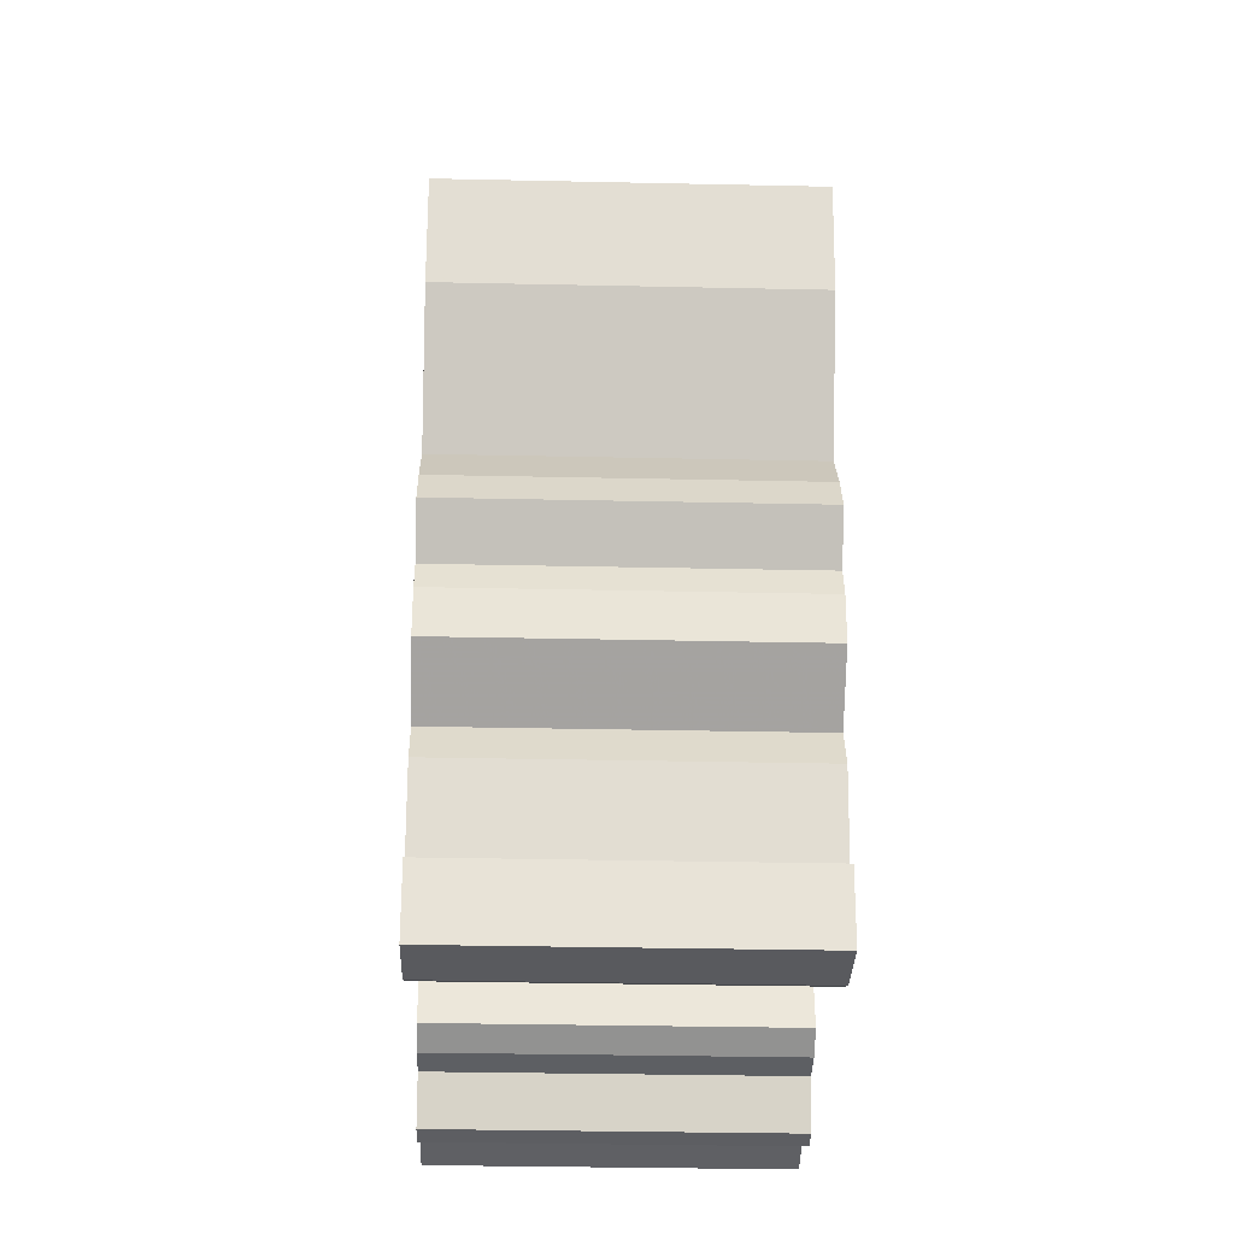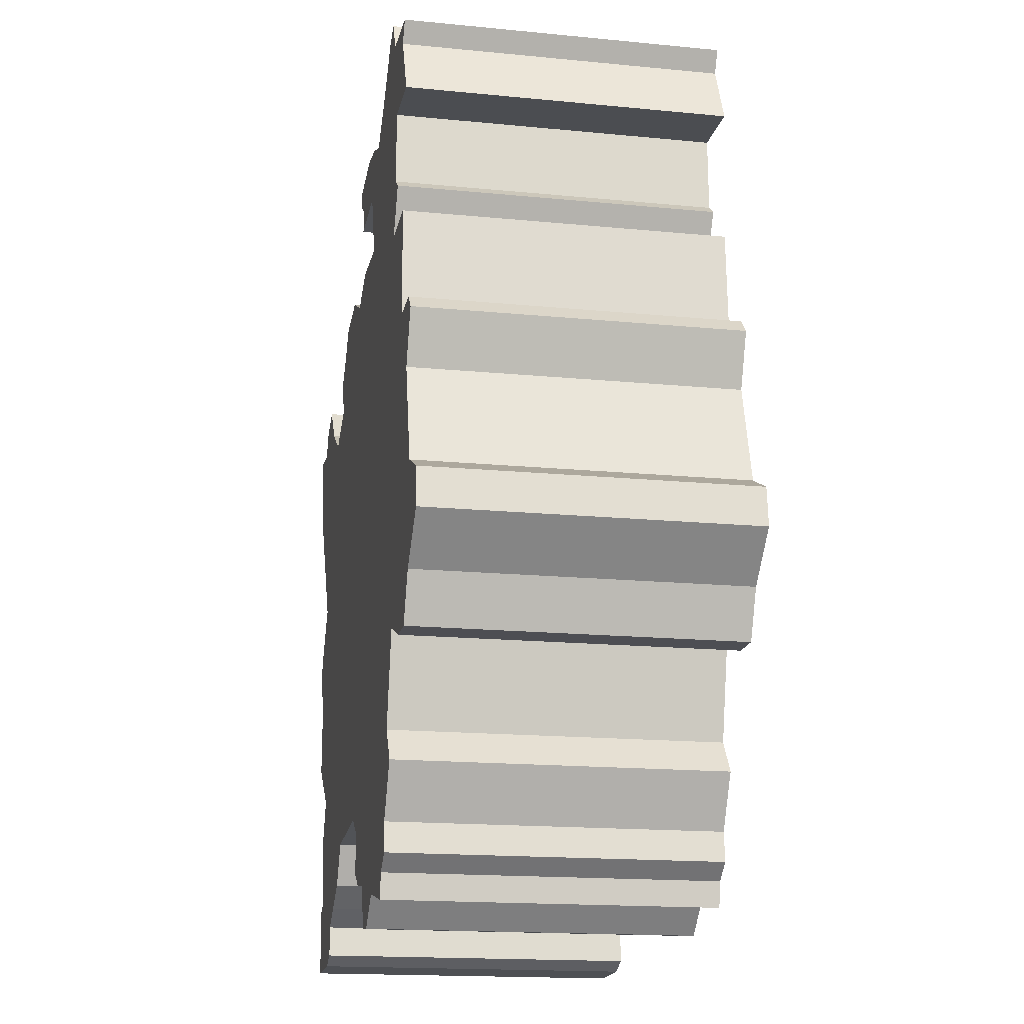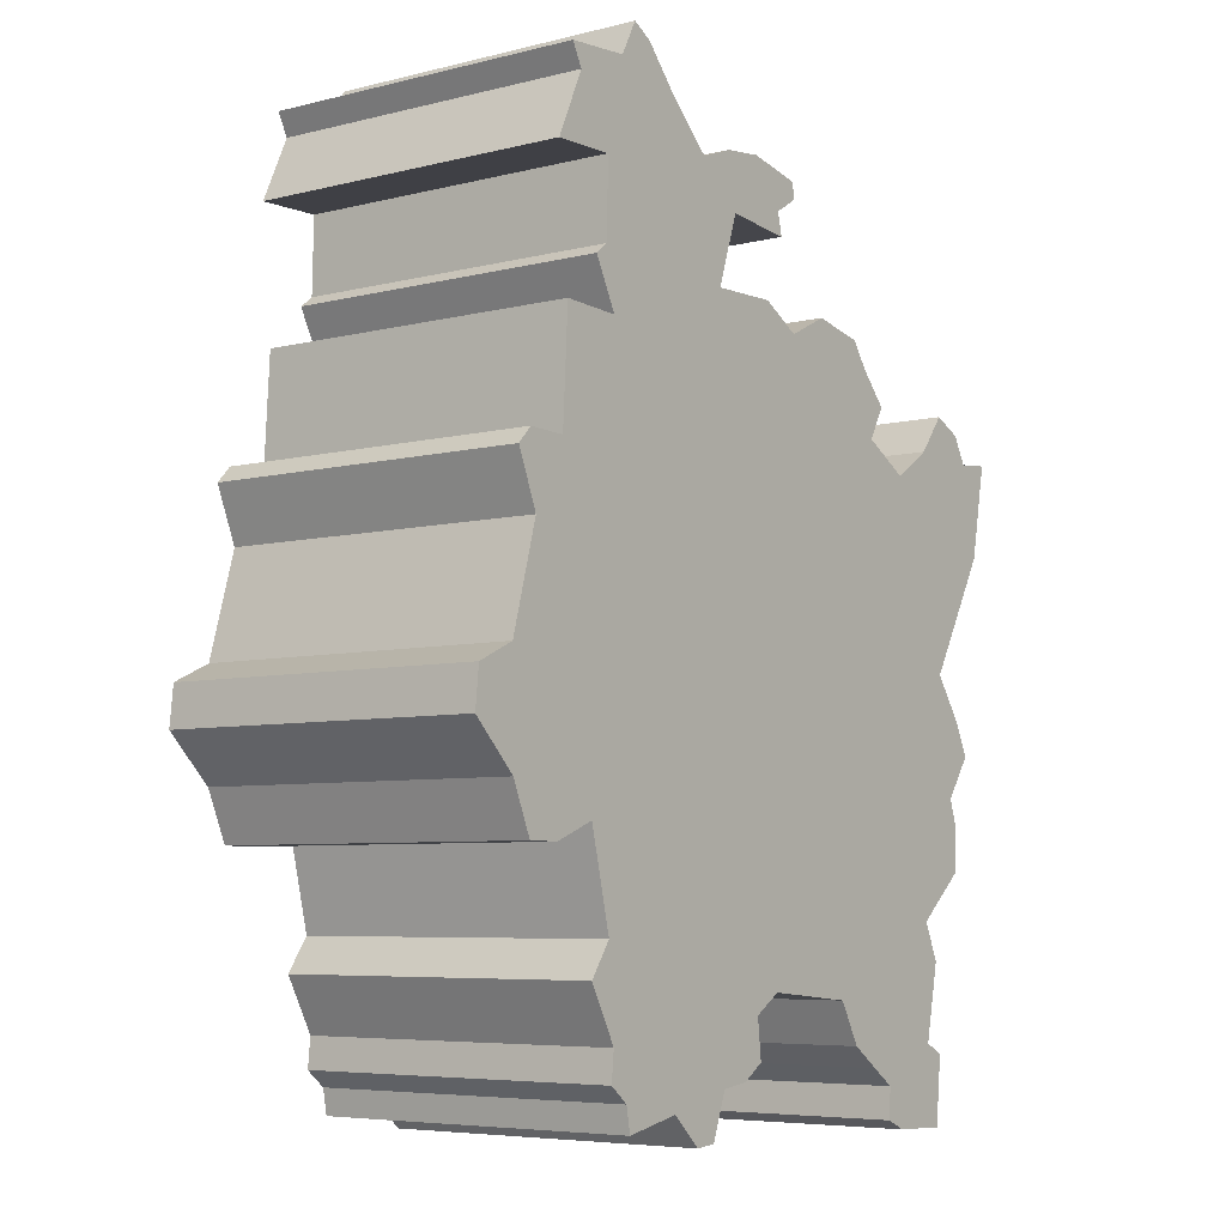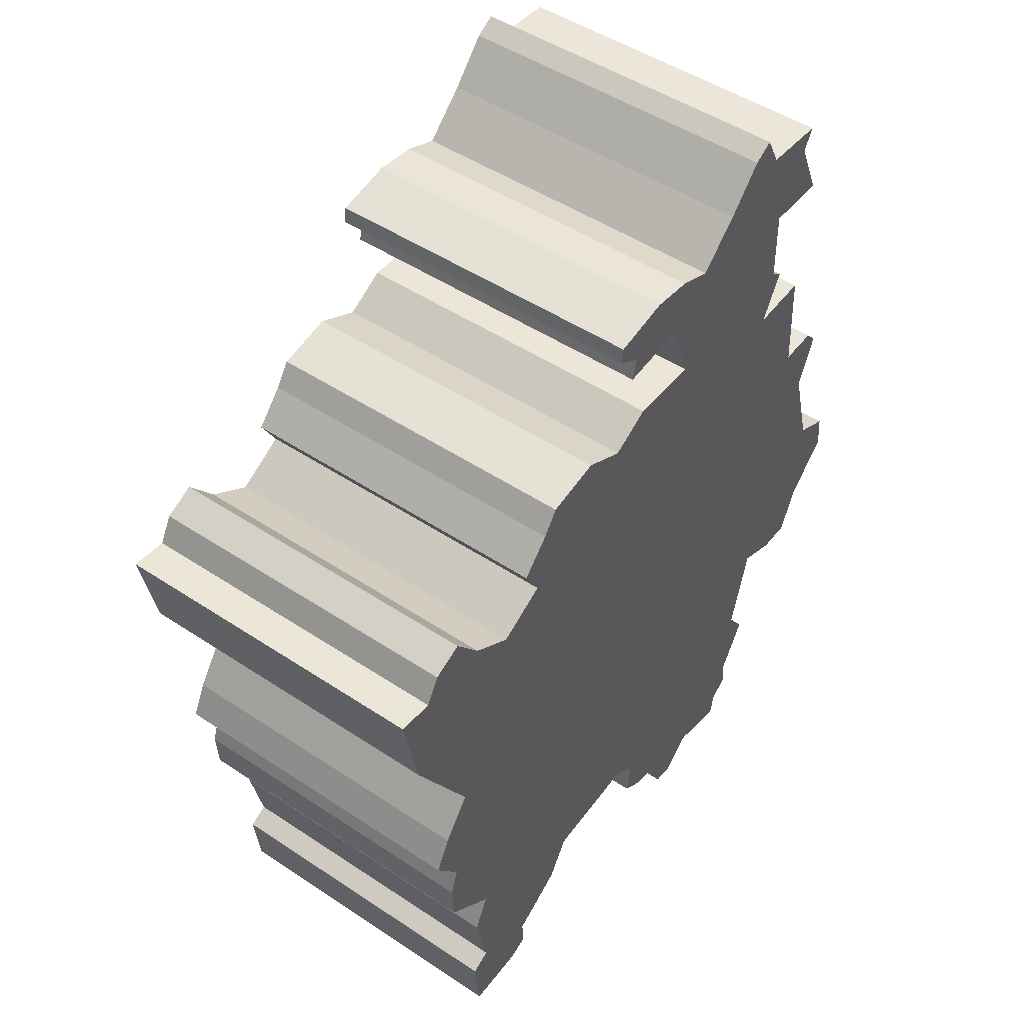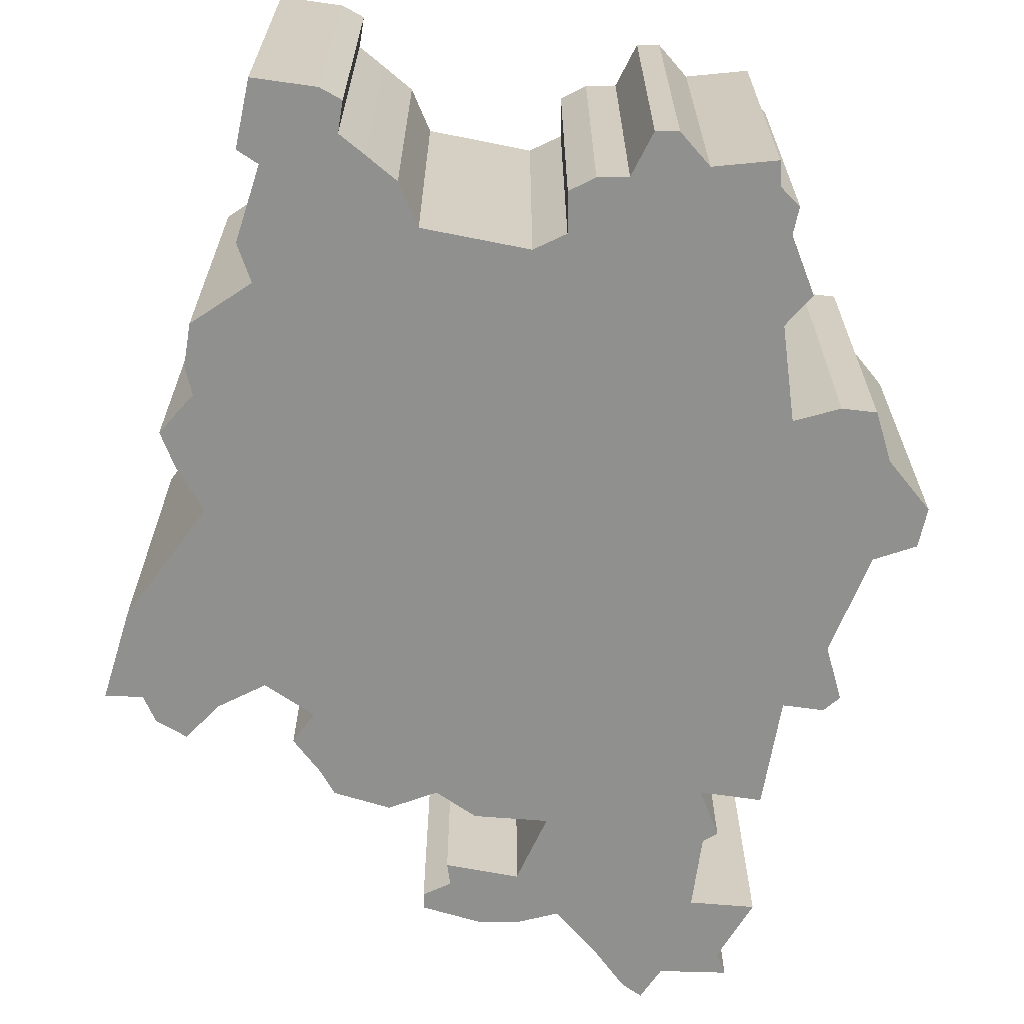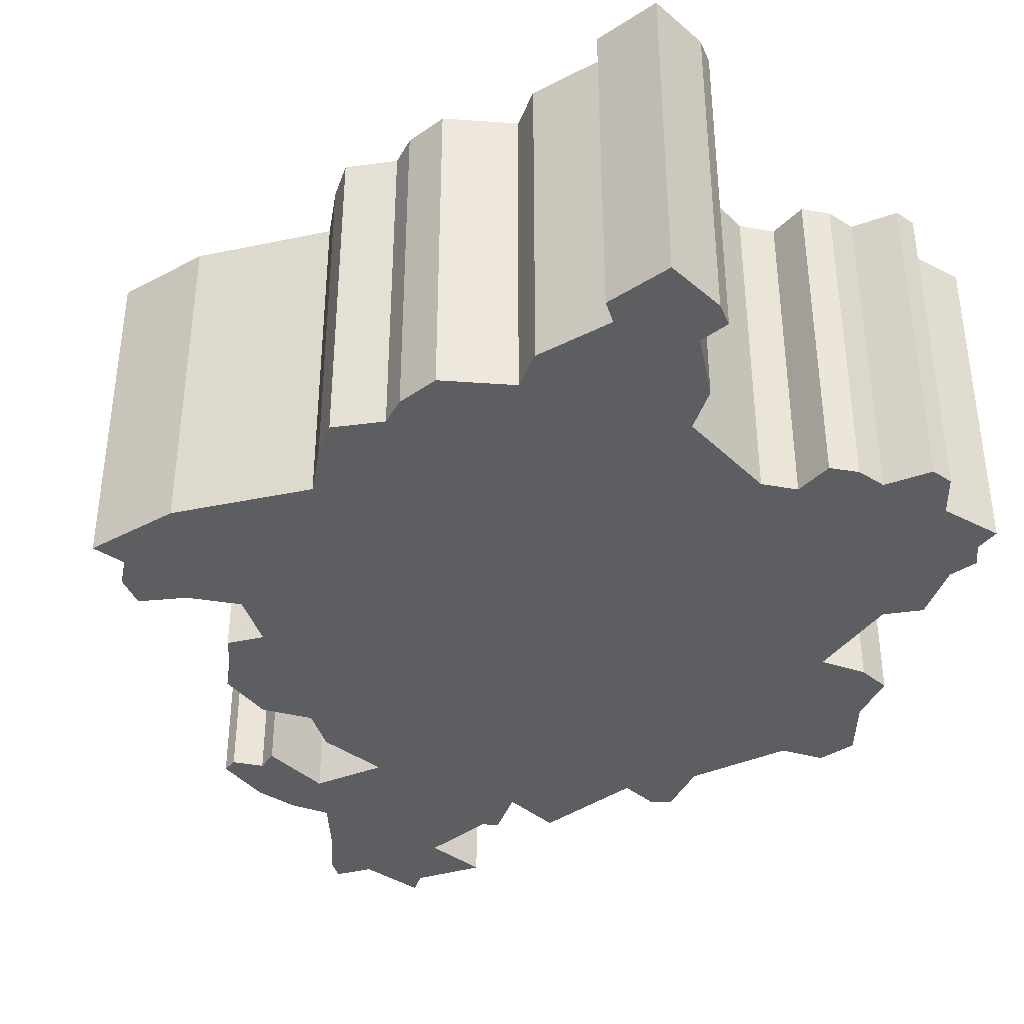
<metadata>
{"format":"obj","ext":"obj","renderer":"f3d","projection":"perspective","resolution":1024,"background":"white","views":[{"elev":-33.2,"azim":88.3,"up":"+Z"},{"elev":-16.8,"azim":-101.2,"up":"+Z"},{"elev":-6.1,"azim":-52.9,"up":"+Z"},{"elev":48.8,"azim":126.5,"up":"+Z"},{"elev":-65.5,"azim":173.9,"up":"+Y"},{"elev":-38.0,"azim":135.1,"up":"+Y"}]}
</metadata>
<code>
o VASTMANLAND_Plane.023
v 0.7988 -0.3262 5.063
v -0.0315 -0.3262 4.833
v 0.8444 -0.3262 4.999
v 0.002691 -0.3262 4.691
v 0.6162 -0.3262 5.386
v 0.4884 -0.3262 5.538
v 0.8534 -0.3262 5.423
v 0.3549 -0.3262 5.539
v 0.9321 -0.3262 5.388
v 0.599 -0.3262 5.485
v 0.761 -0.3262 5.387
v 0.2438 -0.3262 5.536
v 0.9042 -0.3262 5.245
v 0.6441 -0.3262 5.435
v 0.6931 -0.3262 5.343
v 0.4182 -0.3262 5.503
v 0.8756 -0.3262 5.382
v 0.5745 -0.3262 5.52
v 0.806 -0.3262 5.445
v 0.2087 -0.3262 5.704
v 0.03048 -0.3262 5.795
v 0.4212 -0.3262 5.691
v -0.05408 -0.3262 5.755
v 0.3895 -0.3262 5.633
v 0.08769 -0.3262 5.828
v 0.3298 -0.3262 5.733
v -0.1511 -0.3262 5.296
v 0.279 -0.3262 5.642
v 0.1436 -0.3262 5.765
v 0.2647 -0.3262 5.725
v -0.07107 -0.3262 5.788
v 0.3814 -0.3262 5.666
v 0.05681 -0.3262 5.846
v 0.4176 -0.3262 5.715
v -0.02279 -0.3262 5.53
v 0.000317 -0.3262 5.661
v -0.08009 -0.3262 5.463
v -0.09755 -0.3262 5.659
v -0.08936 -0.3262 5.294
v -0.002118 -0.3262 5.547
v 0.01353 -0.3262 5.459
v -0.244 -0.3262 5.01
v -0.1811 -0.3262 4.88
v -0.1406 -0.3262 5.192
v -0.09831 -0.3262 4.807
v -0.1732 -0.3262 5.273
v -0.2502 -0.3262 4.95
v -0.1832 -0.3262 5.038
v -0.1499 -0.3262 4.807
v 0.2207 -0.3262 4.432
v 0.0376 -0.3262 4.492
v 0.3217 -0.3262 4.589
v 0.01217 -0.3262 4.561
v 0.5272 -0.3262 4.602
v 0.1383 -0.3262 4.474
v 0.2917 -0.3262 4.505
v -0.03132 -0.3262 4.642
v 0.5616 -0.3262 4.54
v 0.1863 -0.3262 4.429
v 0.2459 -0.3262 4.499
v 0.007783 -0.3262 4.516
v 0.3674 -0.3262 4.617
v 0.04461 -0.3262 4.454
v 0.3283 -0.3262 4.529
v 0.7851 -0.3262 4.518
v 0.8352 -0.3262 4.777
v 0.6482 -0.3262 4.481
v 0.825 -0.3262 4.884
v 0.6082 -0.3262 4.508
v 0.7771 -0.3262 4.651
v 0.679 -0.3262 4.42
v 0.87 -0.3262 4.947
v 0.7526 -0.3262 4.536
v 0.7742 -0.3262 4.417
v 0.8392 -0.3262 4.842
v 0.7515 -0.3262 4.707
v 0.6454 -0.3262 4.435
v 0.7988 0.1738 5.063
v -0.0315 0.1738 4.833
v 0.8444 0.1738 4.999
v 0.002691 0.1738 4.691
v 0.6162 0.1738 5.386
v 0.4884 0.1738 5.538
v 0.8534 0.1738 5.423
v 0.3549 0.1738 5.539
v 0.9321 0.1738 5.388
v 0.599 0.1738 5.485
v 0.761 0.1738 5.387
v 0.2438 0.1738 5.536
v 0.9042 0.1738 5.245
v 0.6441 0.1738 5.435
v 0.6931 0.1738 5.343
v 0.4182 0.1738 5.503
v 0.8756 0.1738 5.382
v 0.5745 0.1738 5.52
v 0.806 0.1738 5.445
v 0.2087 0.1738 5.704
v 0.03048 0.1738 5.795
v 0.4212 0.1738 5.691
v -0.05408 0.1738 5.755
v 0.3895 0.1738 5.633
v 0.08769 0.1738 5.828
v 0.3298 0.1738 5.733
v -0.1511 0.1738 5.296
v 0.279 0.1738 5.642
v 0.1436 0.1738 5.765
v 0.2647 0.1738 5.725
v -0.07107 0.1738 5.788
v 0.3814 0.1738 5.666
v 0.05681 0.1738 5.846
v 0.4176 0.1738 5.715
v -0.02279 0.1738 5.53
v 0.000317 0.1738 5.661
v -0.08009 0.1738 5.463
v -0.09755 0.1738 5.659
v -0.08936 0.1738 5.294
v -0.002118 0.1738 5.547
v 0.01353 0.1738 5.459
v -0.244 0.1738 5.01
v -0.1811 0.1738 4.88
v -0.1406 0.1738 5.192
v -0.09831 0.1738 4.807
v -0.1732 0.1738 5.273
v -0.2502 0.1738 4.95
v -0.1832 0.1738 5.038
v -0.1499 0.1738 4.807
v 0.2207 0.1738 4.432
v 0.0376 0.1738 4.492
v 0.3217 0.1738 4.589
v 0.01217 0.1738 4.561
v 0.5272 0.1738 4.602
v 0.1383 0.1738 4.474
v 0.2917 0.1738 4.505
v -0.03132 0.1738 4.642
v 0.5616 0.1738 4.54
v 0.1863 0.1738 4.429
v 0.2459 0.1738 4.499
v 0.007783 0.1738 4.516
v 0.3674 0.1738 4.617
v 0.04461 0.1738 4.454
v 0.3283 0.1738 4.529
v 0.7851 0.1738 4.518
v 0.8352 0.1738 4.777
v 0.6482 0.1738 4.481
v 0.825 0.1738 4.884
v 0.6082 0.1738 4.508
v 0.7771 0.1738 4.651
v 0.679 0.1738 4.42
v 0.87 0.1738 4.947
v 0.7526 0.1738 4.536
v 0.7742 0.1738 4.417
v 0.8392 0.1738 4.842
v 0.7515 0.1738 4.707
v 0.6454 0.1738 4.435
f 71 74 65
f 77 71 65
f 55 59 50
f 55 50 60
f 67 77 65
f 51 63 55
f 51 55 60
f 69 67 65
f 61 51 60
f 61 60 56
f 61 56 64
f 58 69 65
f 53 61 64
f 58 65 73
f 53 64 52
f 58 73 70
f 54 58 70
f 57 53 52
f 57 52 62
f 62 54 70
f 57 62 70
f 4 57 70
f 4 70 76
f 2 4 76
f 2 76 66
f 2 66 75
f 49 45 2
f 43 49 2
f 43 2 75
f 43 75 68
f 47 43 68
f 47 68 72
f 3 47 72
f 3 42 47
f 3 1 42
f 1 48 42
f 1 44 48
f 1 13 44
f 13 46 44
f 13 15 46
f 13 9 15
f 39 27 46
f 15 39 46
f 15 37 39
f 15 5 37
f 17 11 15
f 9 17 15
f 17 7 11
f 5 41 37
f 5 14 41
f 7 19 11
f 14 10 41
f 10 35 41
f 10 16 35
f 10 18 16
f 16 12 35
f 16 8 12
f 18 6 16
f 12 40 35
f 12 28 40
f 28 36 40
f 28 24 32
f 28 32 36
f 23 38 36
f 32 23 36
f 32 20 23
f 32 22 20
f 22 34 20
f 20 29 23
f 34 30 20
f 34 26 30
f 29 31 23
f 29 21 31
f 29 25 21
f 25 33 21
f 142 151 148
f 142 148 154
f 127 136 132
f 137 127 132
f 142 154 144
f 132 140 128
f 137 132 128
f 142 144 146
f 137 128 138
f 133 137 138
f 141 133 138
f 142 146 135
f 141 138 130
f 150 142 135
f 129 141 130
f 147 150 135
f 147 135 131
f 129 130 134
f 139 129 134
f 147 131 139
f 147 139 134
f 147 134 81
f 153 147 81
f 153 81 79
f 143 153 79
f 152 143 79
f 79 122 126
f 79 126 120
f 152 79 120
f 145 152 120
f 145 120 124
f 149 145 124
f 80 149 124
f 80 124 119
f 80 119 78
f 119 125 78
f 125 121 78
f 121 90 78
f 121 123 90
f 123 92 90
f 92 86 90
f 123 104 116
f 123 116 92
f 116 114 92
f 114 82 92
f 92 88 94
f 92 94 86
f 88 84 94
f 114 118 82
f 118 91 82
f 88 96 84
f 118 87 91
f 118 112 87
f 112 93 87
f 93 95 87
f 112 89 93
f 89 85 93
f 93 83 95
f 112 117 89
f 117 105 89
f 117 113 105
f 109 101 105
f 113 109 105
f 113 115 100
f 113 100 109
f 100 97 109
f 97 99 109
f 97 111 99
f 100 106 97
f 97 107 111
f 107 103 111
f 100 108 106
f 108 98 106
f 98 102 106
f 98 110 102
f 105 101 24 28
f 152 145 68 75
f 12 8 85 89
f 134 130 53 57
f 118 114 37 41
f 110 98 21 33
f 72 68 145 149
f 94 84 7 17
f 62 52 129 139
f 115 113 36 38
f 107 97 20 30
f 75 66 143 152
f 14 5 82 91
f 136 127 50 59
f 116 104 27 39
f 96 88 11 19
f 64 56 133 141
f 4 2 79 81
f 48 44 121 125
f 32 24 101 109
f 146 144 67 69
f 93 85 8 16
f 61 53 130 138
f 49 43 120 126
f 106 102 25 29
f 76 70 147 153
f 90 86 9 13
f 58 54 131 135
f 46 27 104 123
f 34 22 99 111
f 150 147 70 73
f 95 83 6 18
f 63 51 128 140
f 39 37 114 116
f 31 21 98 108
f 153 143 66 76
f 92 82 5 15
f 60 50 127 137
f 117 112 35 40
f 28 12 89 105
f 73 65 142 150
f 1 3 80 78
f 126 122 45 49
f 33 25 102 110
f 17 9 86 94
f 139 131 54 62
f 122 79 2 45
f 123 121 44 46
f 30 26 103 107
f 154 148 71 77
f 91 87 10 14
f 59 55 132 136
f 47 42 119 124
f 38 23 100 115
f 74 71 148 151
f 19 7 84 96
f 141 129 52 64
f 40 36 113 117
f 109 99 22 32
f 77 67 144 154
f 16 6 83 93
f 138 128 51 61
f 41 35 112 118
f 29 20 97 106
f 151 142 65 74
f 13 1 78 90
f 149 80 3 72
f 111 103 26 34
f 18 10 87 95
f 140 132 55 63
f 57 4 81 134
f 124 120 43 47
f 108 100 23 31
f 69 58 135 146
f 15 11 88 92
f 137 133 56 60
f 125 119 42 48

</code>
